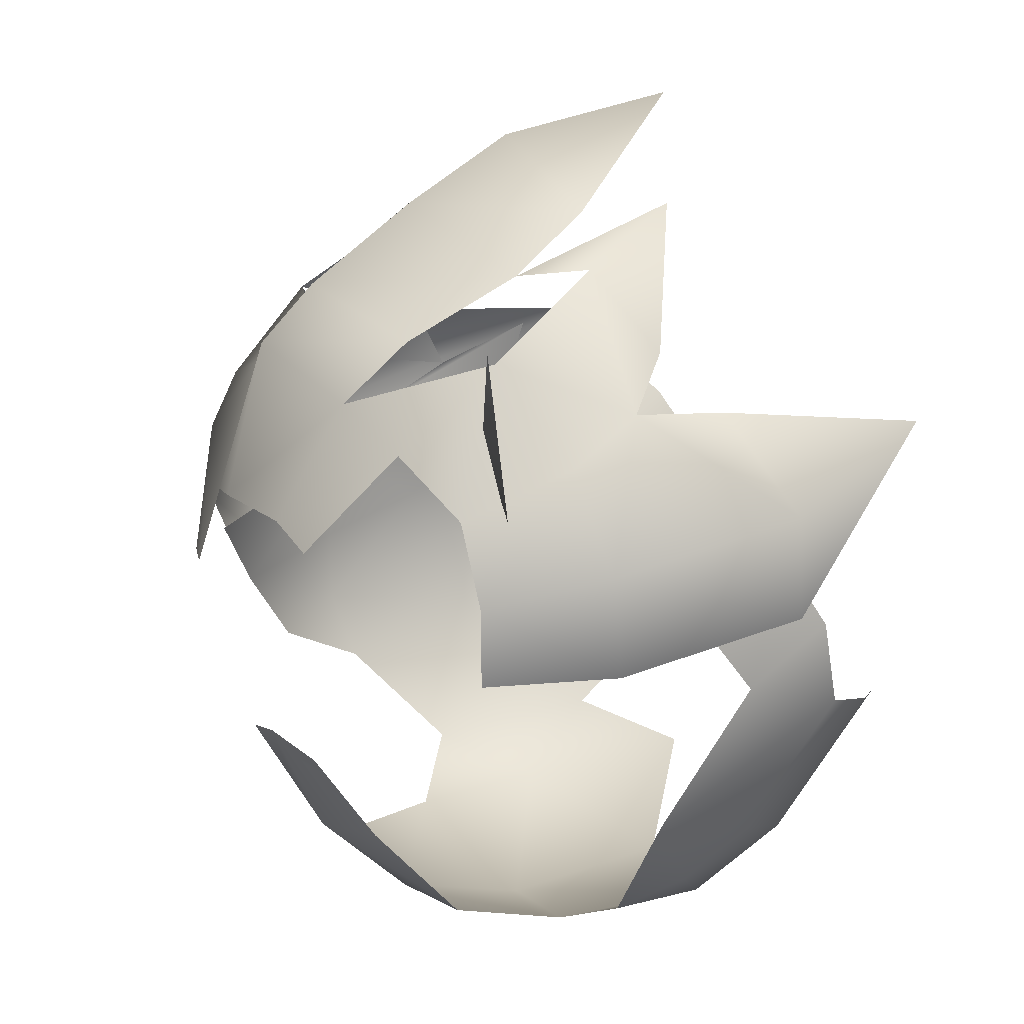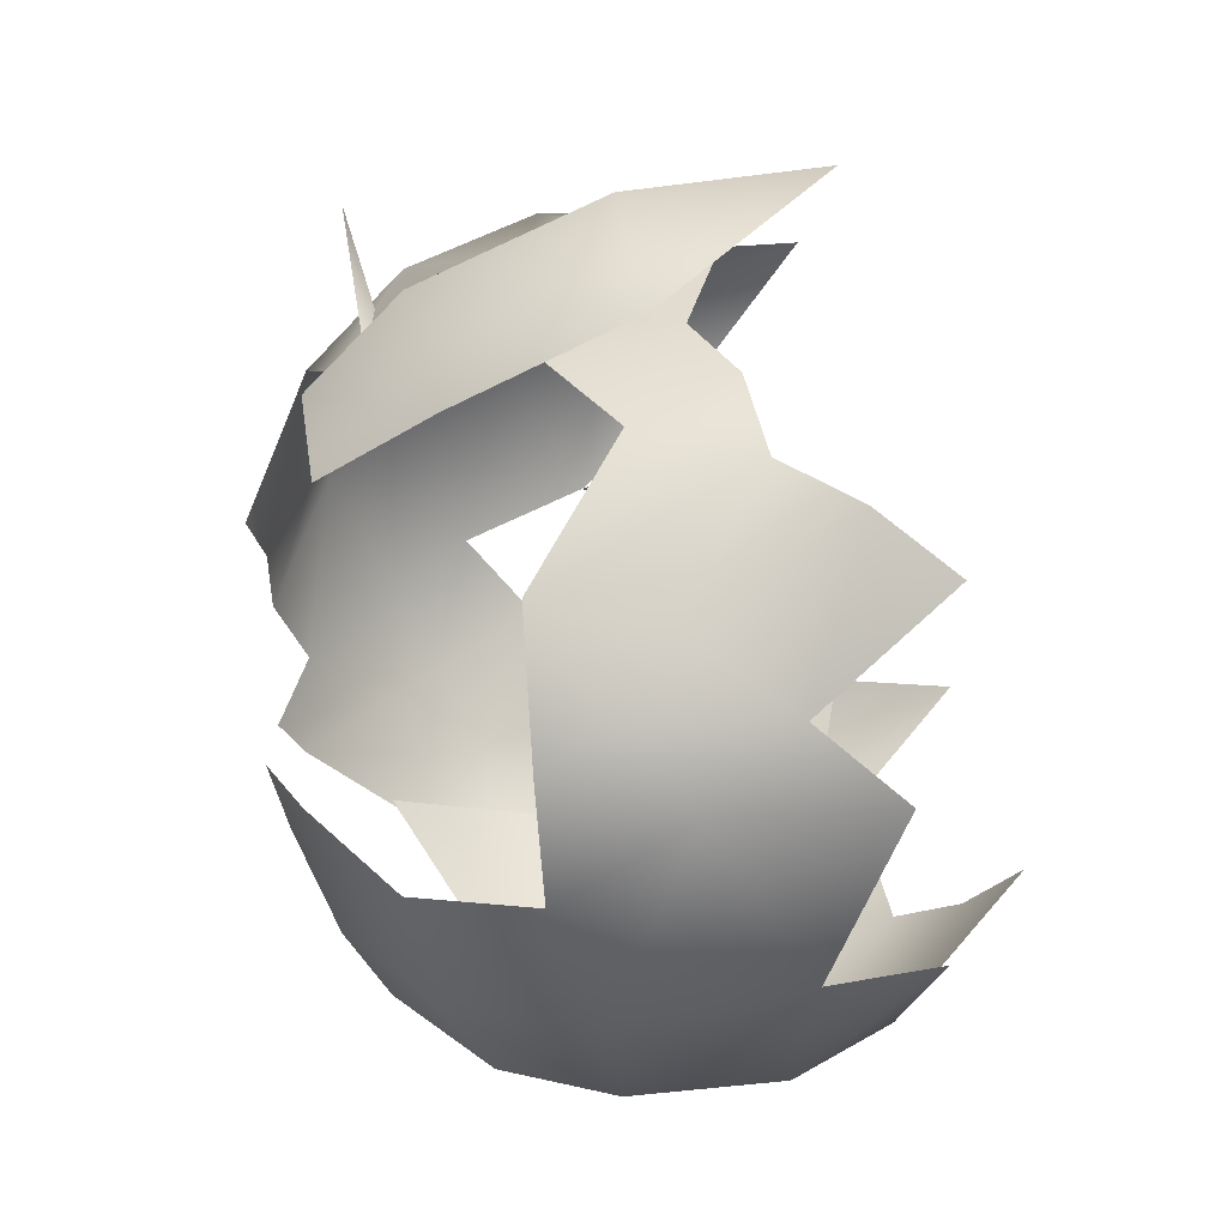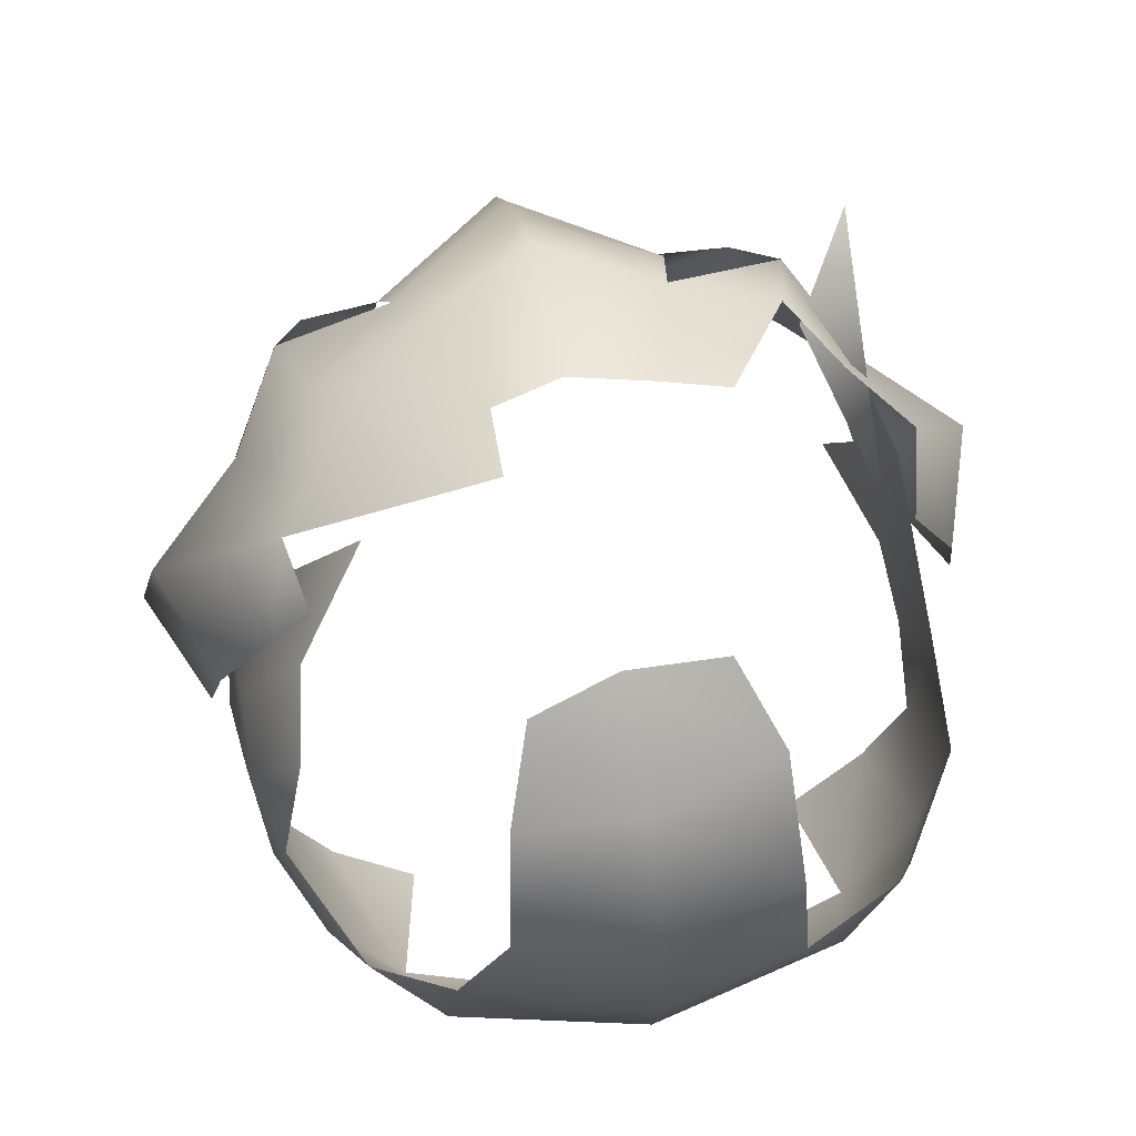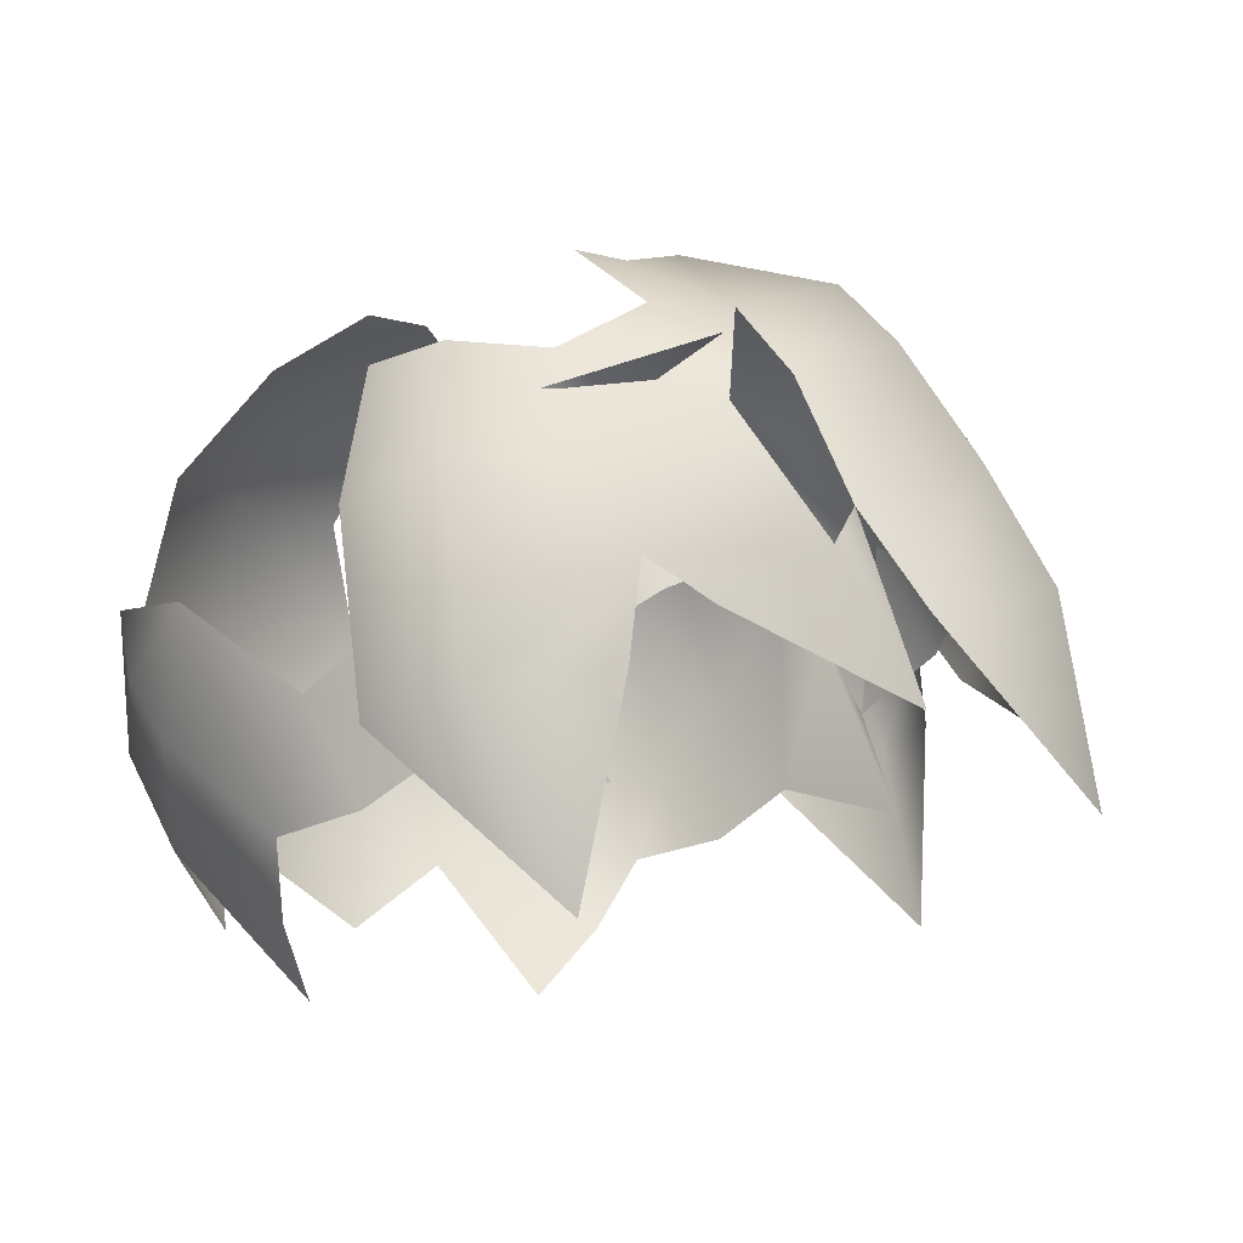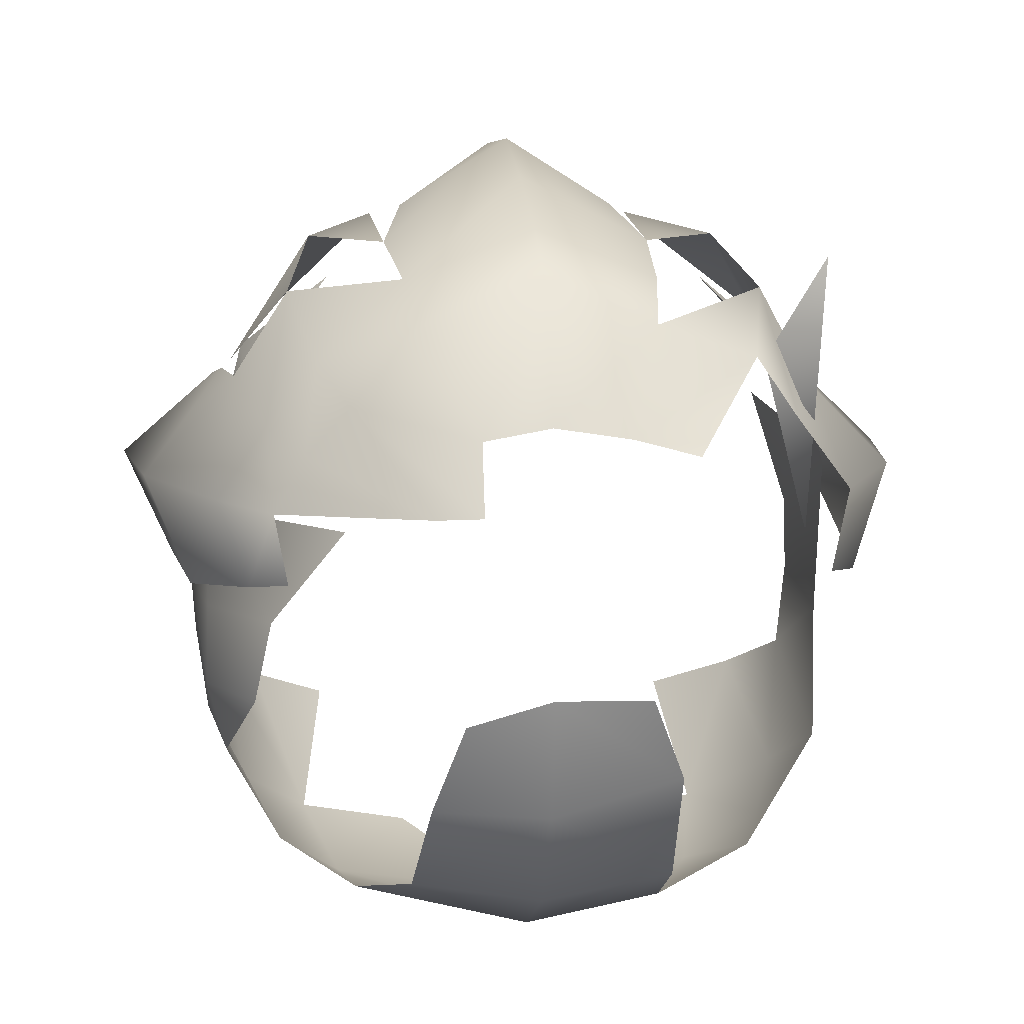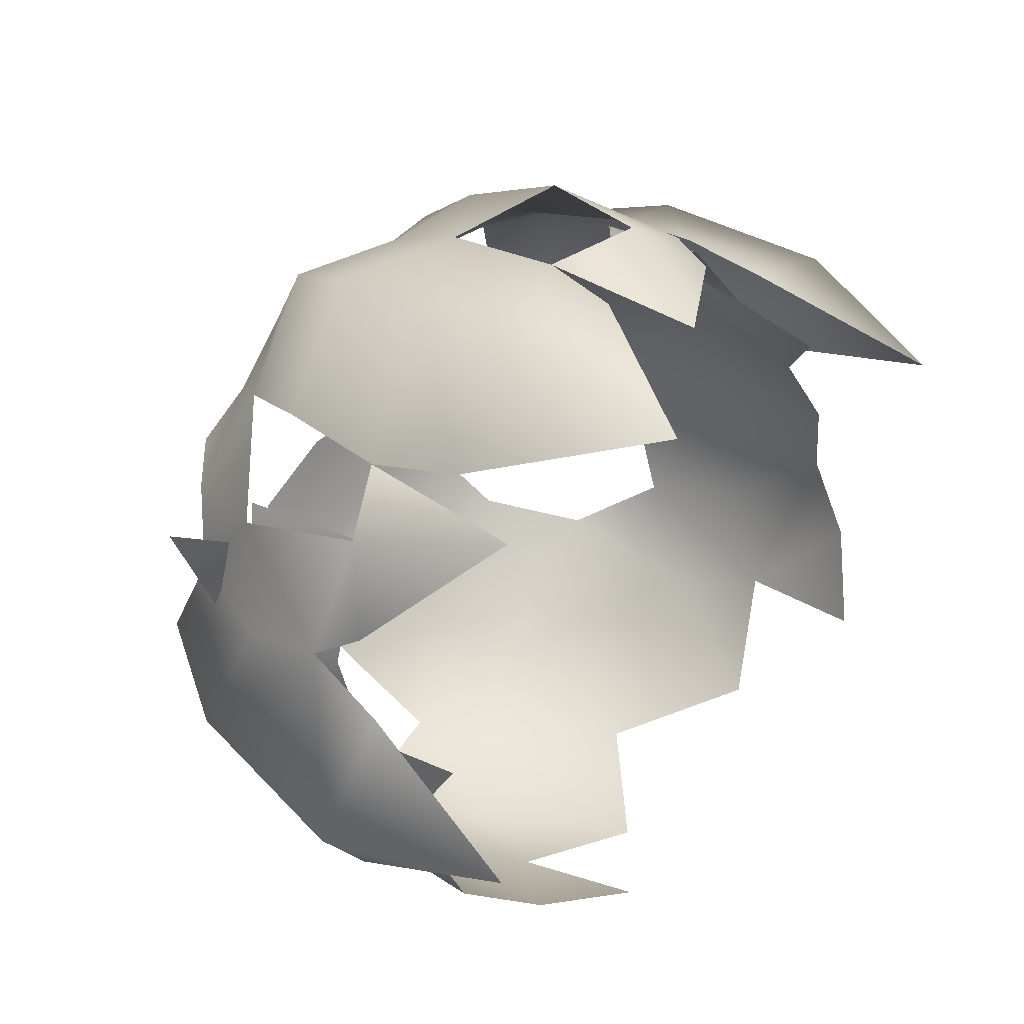
<metadata>
{"format":"obj","ext":"obj","renderer":"f3d","projection":"perspective","resolution":1024,"background":"white","views":[{"elev":16.5,"azim":-115.8,"up":"+Z"},{"elev":-38.3,"azim":-76.8,"up":"+Z"},{"elev":70.6,"azim":170.5,"up":"+Y"},{"elev":-7.1,"azim":-61.7,"up":"+Y"},{"elev":-3.2,"azim":174.1,"up":"+Z"},{"elev":67.8,"azim":-50.9,"up":"+Z"}]}
</metadata>
<code>
o model459.004
v 1.1 14.06 -1.346
v 1.116 15.63 0.5901
v 1.51 15.45 0.2906
v 1.604 15.23 -0.0817
v 1.544 14.8 0.0992
v -0.6172 15.61 0.6351
v -1.022 15.42 0.3564
v -1.129 15.2 -0.0107
v -1.049 14.77 0.1666
v -0.7056 16.18 0.3648
v -1.073 15.89 0.0612
v -1.221 15.6 -0.2535
v -1.188 14.9 -0.3876
v -1.232 14.7 -0.7082
v -1.201 14.61 -1.084
v -1 14.32 -1.189
v -0.6622 14.04 -1.3
v 1.621 14.65 -1.155
v 1.682 14.73 -0.7839
v 1.436 14.35 -1.252
v 1.65 14.93 -0.4614
v 1.679 15.57 -0.2902
v 1.476 15.92 0.051
v 1.433 16.18 -1.359
v 1.56 15.77 -1.579
v 1.648 15.86 -1.278
v 1.656 15.08 -1.399
v 1.715 15.15 -1.029
v -0.7431 14.6 -1.863
v -1.084 14.98 -1.667
v -1.193 15.47 -1.529
v -1.287 15.1 -0.9221
v 1.19 14.62 -1.902
v 1.478 14.95 -1.741
v 1.313 15.39 -2.008
v -0.2414 16.7 -1.349
v 0.1842 16.74 -1.35
v -0.4024 16.48 -1.687
v 0.174 16.51 -1.854
v -0.4147 16.09 -2.126
v 0.1691 16.1 -2.241
v -0.4348 15.57 -2.263
v 0.1725 15.51 -2.398
v -0.6612 14.98 -2.146
v 0.1842 14.74 -2.32
v -0.2862 14.32 -1.952
v 0.5551 16.69 -1.462
v 0.683 16.46 -1.825
v 0.7432 16.07 -2.163
v 0.9718 15.63 -2.211
v 1.031 15 -2.19
v 0.684 14.34 -1.99
v -0.9684 15.23 -1.917
v -1.178 16.32 -0.4218
v -1.101 16.28 -0.7855
v -1.325 15.75 -0.755
v -1.462 15.86 -0.2681
v -1.46 14.97 -0.5708
v -1.582 15.07 -0.0848
v -1.288 14.31 0.1731
v -1.097 15.15 0.2594
v -1.041 15.54 0.2788
v -1.101 15.87 0.0947
v -0.9532 16.31 -0.1128
v -0.1444 16.81 -0.2573
v -0.4295 16.8 -0.3254
v -0.7296 16.49 0.1383
v -0.2862 16.55 0.2647
v -0.8242 16.09 0.5042
v -0.3249 16.27 0.5145
v -0.6904 15.58 0.8318
v -0.3589 15.77 0.7628
v -0.3601 15.03 1.026
v -0.9236 15.37 0.5032
v 0.2115 16.91 -0.2202
v 0.2312 16.72 0.4451
v 0.2404 16.47 0.6821
v 0.2547 16 1.004
v -0.2417 15.39 0.9978
v 0.268 15.51 1.278
v 0.282 14.7 1.422
v 0.7654 15.4 0.9716
v 0.8606 15.78 0.7311
v 0.8013 16.28 0.4852
v 0.7425 16.56 0.238
v 0.5019 16.84 -0.2742
v 0.5014 16.95 -0.6006
v 1.045 16.68 -0.122
v 0.6975 16.9 -0.605
v 1.228 16.53 -0.321
v 1.36 16.59 -0.566
v 1.395 16.34 -0.1738
v 1.602 16.36 -0.494
v 1.538 15.84 0.1009
v 1.934 15.89 -0.3559
v 1.597 15.54 0.1717
v 2.062 15.11 -0.1823
v 1.644 15.19 0.1889
v 1.794 14.35 0.093
v 1.297 16.48 -0.8625
v 1.464 16.28 -0.8646
v 1.724 15.79 -0.8342
v 1.834 15.01 -0.6565
v 1.18 16.51 0.0886
v 1.304 16.11 0.4489
v 1.2 15.61 0.7827
v 0.894 15.05 0.9933
v 1.411 15.33 0.4403
v 1.559 15.59 0.2028
v -0.8317 16.15 0.1701
v -1.031 16.07 -0.596
v 1.733 15.36 -0.8027
v -0.8683 15.51 -2.043
v 1.367 16.4 -1.021
v 1.061 16.64 -0.6417
v 1.658 15.78 -0.4915
v 1.647 15.87 -0.9347
v -1.102 16.26 0.6229
f 6 10 11
f 25 24 26
f 25 26 27
f 27 26 28
f 27 28 18
f 18 28 19
f 29 17 16
f 29 16 30
f 30 16 15
f 30 15 31
f 31 15 32
f 20 1 33
f 20 33 18
f 18 33 34
f 18 34 27
f 27 34 35
f 27 35 25
f 36 37 38
f 38 37 39
f 38 39 40
f 40 39 41
f 40 41 42
f 42 41 43
f 42 43 44
f 44 43 45
f 44 45 46
f 37 47 48
f 37 48 39
f 39 48 49
f 39 49 41
f 41 49 50
f 41 50 43
f 43 50 51
f 43 51 45
f 45 51 52
f 44 46 29
f 44 29 53
f 53 29 30
f 53 30 31
f 11 110 111
f 112 21 19
f 19 28 112
f 13 12 32
f 32 14 13
f 14 32 15
f 53 31 113
f 113 44 53
f 44 113 42
f 51 50 35
f 35 33 51
f 33 35 34
f 52 51 33
f 114 115 116
f 114 116 117
f 117 116 112
f 117 112 26
f 26 112 28
f 116 22 21
f 21 112 116
f 114 117 26
f 26 24 114
f 111 110 118
f 6 11 7
f 7 11 12
f 7 12 8
f 8 12 13
f 8 13 9
f 22 4 5
f 5 21 22
f 23 3 4
f 2 3 23
f 54 55 56
f 54 56 57
f 57 56 58
f 57 58 59
f 59 58 60
f 59 60 61
f 59 61 62
f 59 62 57
f 57 62 63
f 57 63 54
f 54 63 64
f 65 66 67
f 65 67 68
f 68 67 69
f 72 71 73
f 69 63 62
f 69 62 71
f 71 62 74
f 71 74 73
f 75 65 68
f 75 68 76
f 76 68 70
f 76 70 77
f 77 70 72
f 77 72 78
f 78 72 79
f 78 79 80
f 80 79 81
f 80 81 82
f 80 82 83
f 80 83 78
f 78 83 84
f 78 84 77
f 77 84 85
f 77 85 76
f 76 85 86
f 76 86 75
f 87 86 88
f 87 88 89
f 89 88 90
f 89 90 91
f 91 90 92
f 91 92 93
f 93 92 94
f 93 94 95
f 95 94 96
f 95 96 97
f 97 96 98
f 97 98 99
f 100 91 101
f 101 91 93
f 101 93 102
f 102 93 95
f 102 95 103
f 103 95 97
f 103 97 99
f 88 86 85
f 88 85 104
f 104 85 84
f 104 84 105
f 106 83 107
f 106 107 108
f 90 88 104
f 90 104 92
f 92 104 105
f 92 105 94
f 69 67 64
f 64 63 69
f 109 105 106
f 106 108 109

</code>
